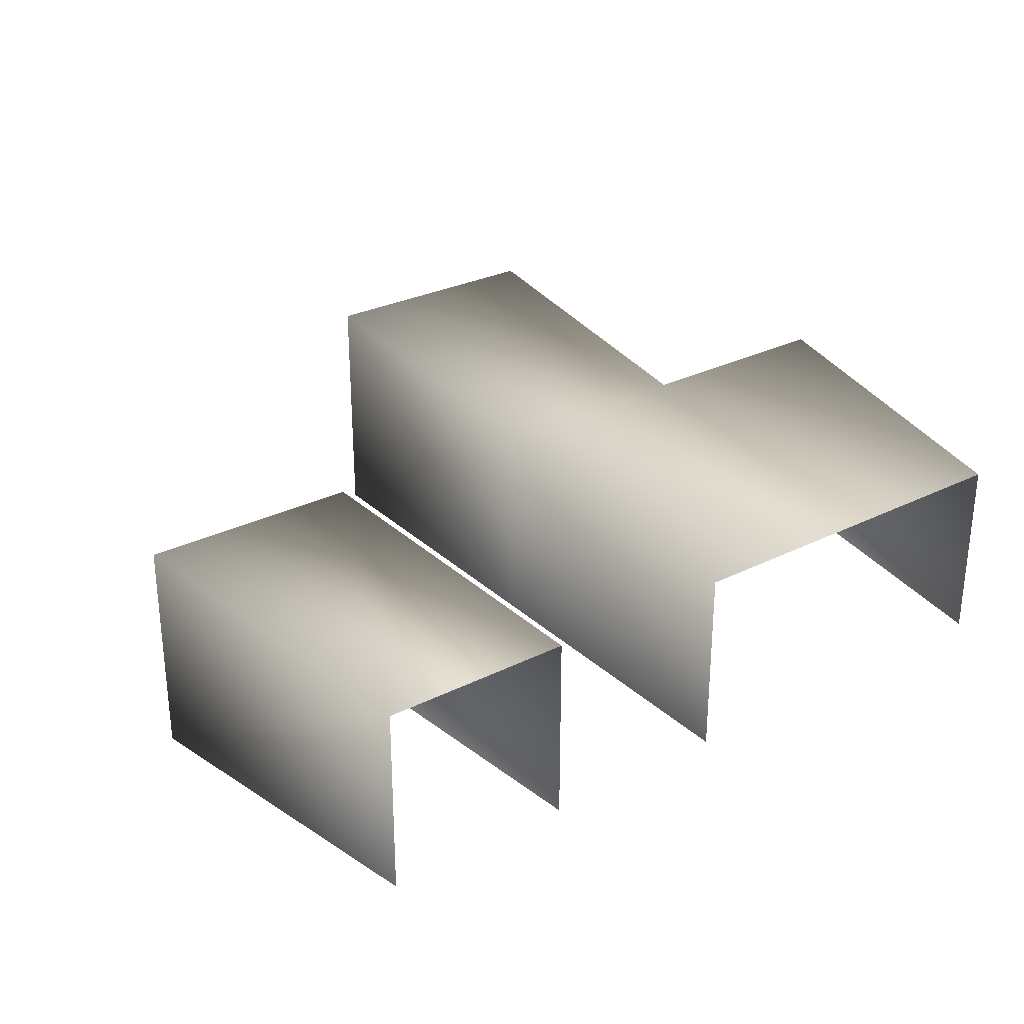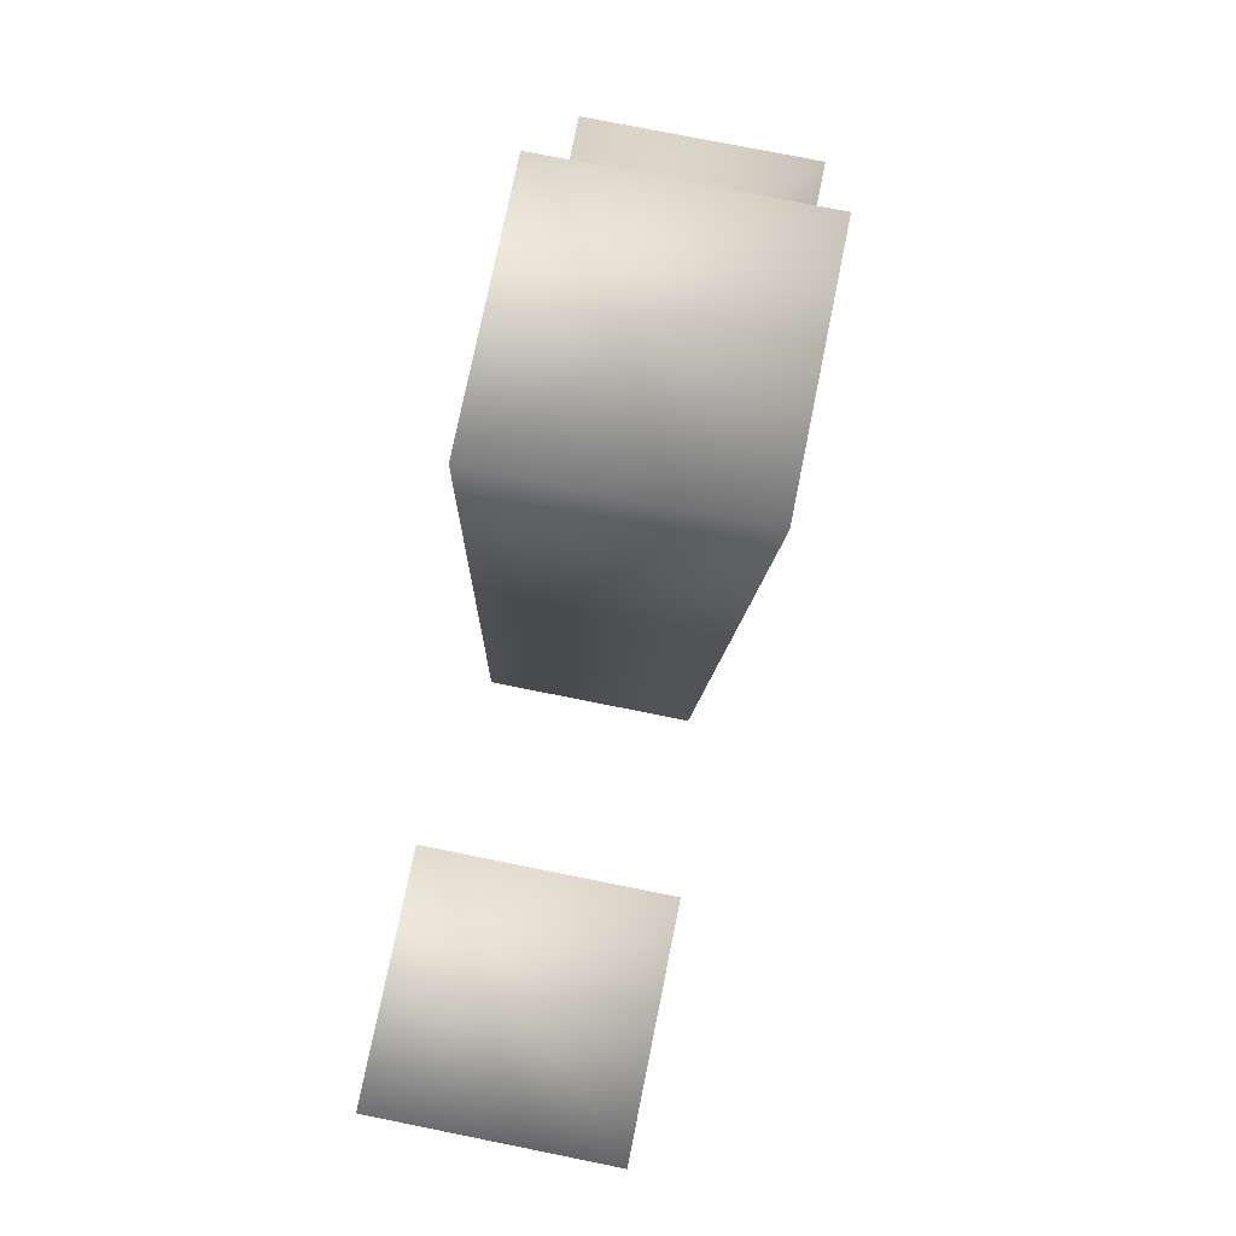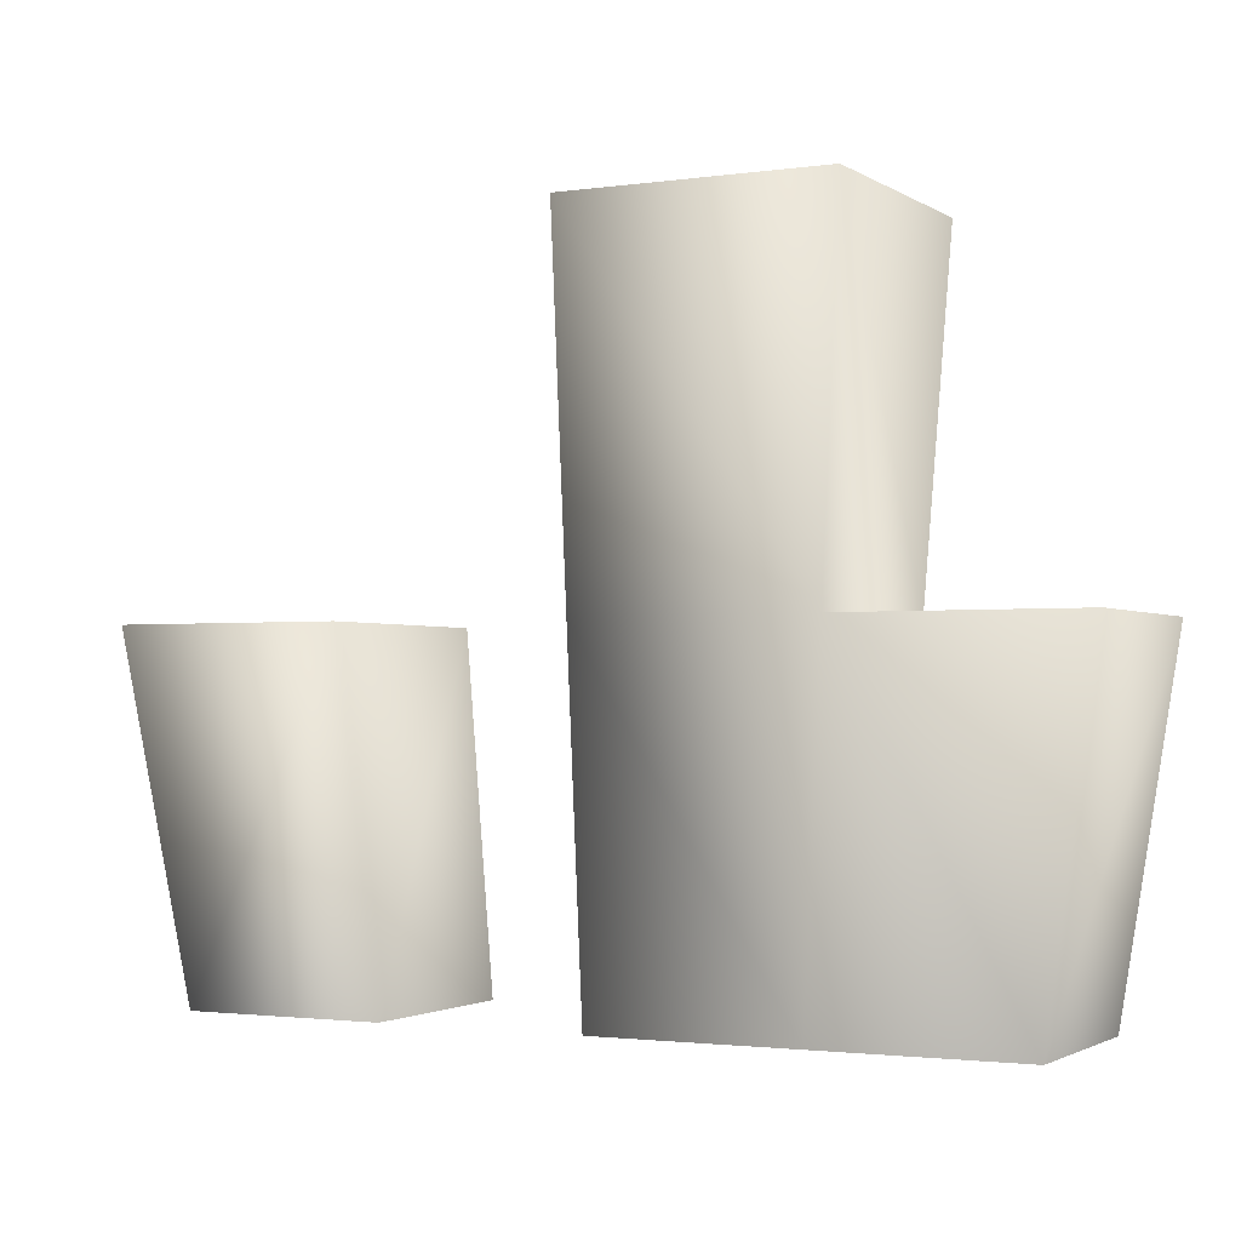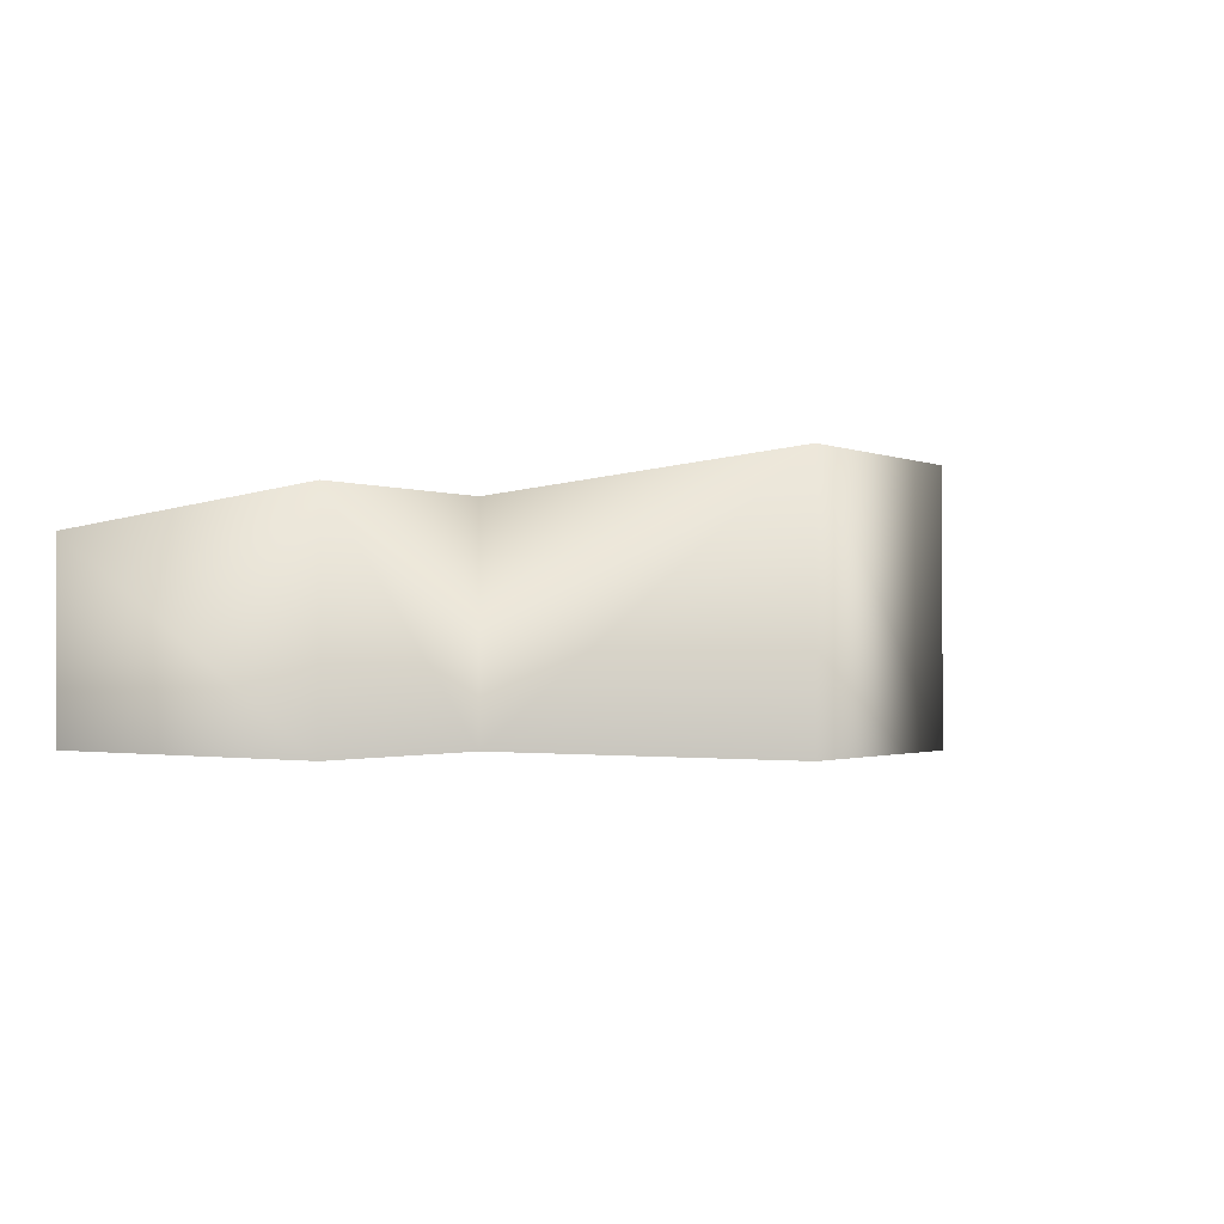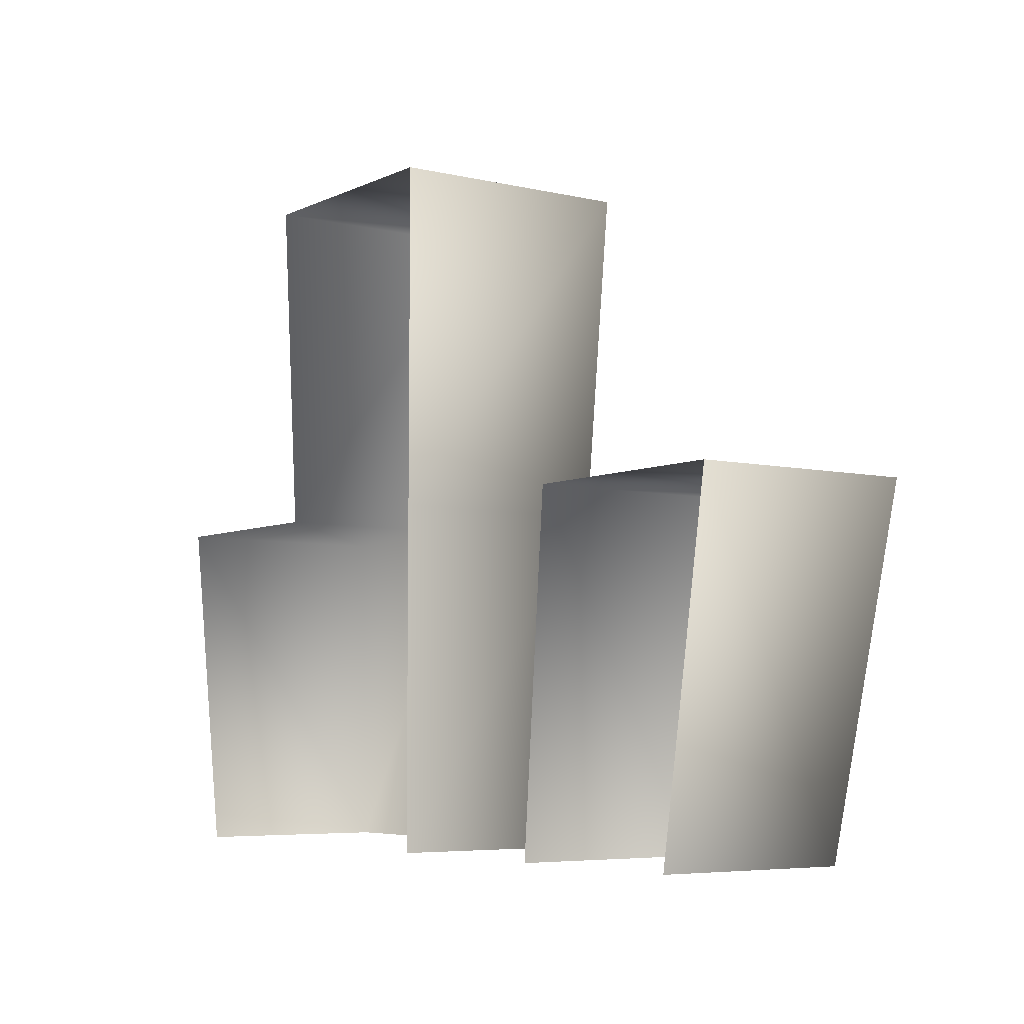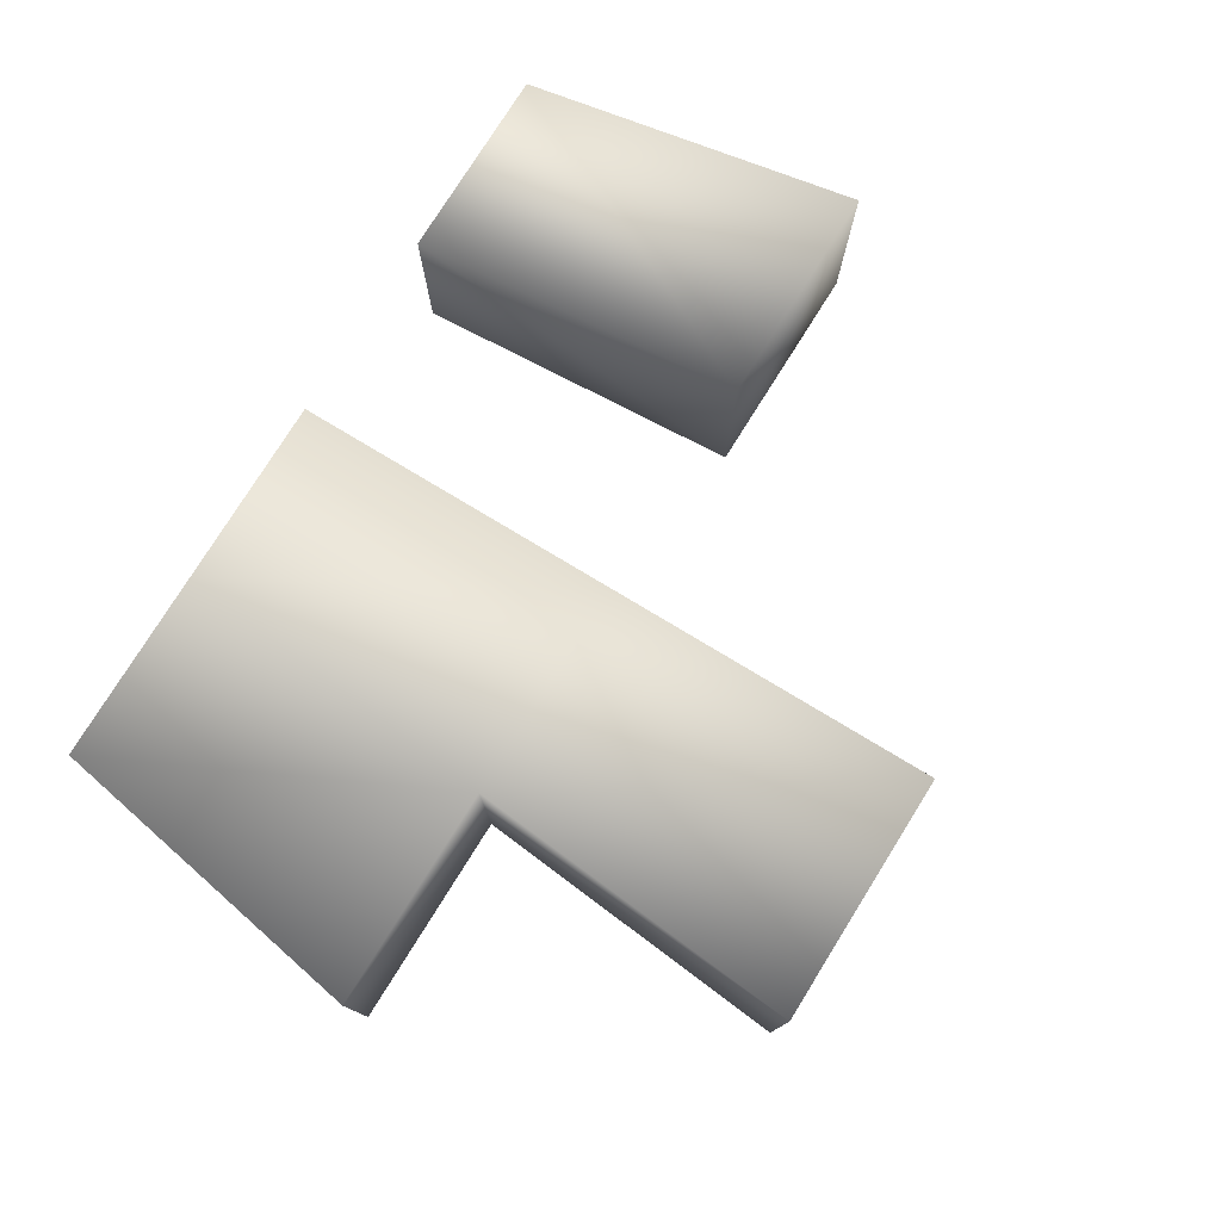
<metadata>
{"format":"obj","ext":"obj","renderer":"f3d","projection":"perspective","resolution":1024,"background":"white","views":[{"elev":28.8,"azim":143.3,"up":"+Y"},{"elev":75.2,"azim":101.4,"up":"+Z"},{"elev":-1.9,"azim":-153.0,"up":"+Z"},{"elev":-1.1,"azim":-58.7,"up":"+Y"},{"elev":-5.7,"azim":54.4,"up":"+Z"},{"elev":77.5,"azim":-58.0,"up":"+Y"}]}
</metadata>
<code>
g Vault_L01
v -0.8759 0.8723 -3.165
v -0.7663 0.7615 -4.499
v -1.531 0.7615 -4.499
v -1.75 0.8723 -3.165
v -0.8759 -0.001508 -3.165
v -0.8759 0.8723 -3.165
v -1.75 0.8723 -3.165
v -1.75 -0.001508 -3.165
v -1.75 -0.001508 -3.165
v -1.75 0.8723 -3.165
v -1.531 0.7615 -4.499
v -1.531 -0.003015 -4.499
v -0.00237 0 -1.83
v -0.00237 0.9831 -1.83
v -0.9854 0.9831 -1.83
v -0.9854 0 -1.83
v 0.8738 -0.001508 -3.165
v 1.75 -0.001508 -3.165
v 1.75 0.8723 -3.165
v 0.8738 0.8723 -3.165
v -0.9854 0.9831 -1.83
v -0.8759 0.8723 -3.165
v -0.8759 -0.001508 -3.165
v -0.9854 0 -1.83
v -0.00237 0.9831 -1.83
v -0.002107 0.8723 -3.165
v -0.8759 0.8723 -3.165
v -0.9854 0.9831 -1.83
v 1.75 -0.001508 -3.165
v 1.531 -0.003015 -4.499
v 1.531 0.7615 -4.499
v 1.75 0.8723 -3.165
v 1.531 0.7615 -4.499
v 0.7645 0.7615 -4.499
v 0.8738 0.8723 -3.165
v 1.75 0.8723 -3.165
v -0.002107 0.8723 -3.165
v -0.001843 0.7615 -4.499
v -0.7663 0.7615 -4.499
v -0.8759 0.8723 -3.165
v -0.00237 0.9831 -1.83
v -0.00237 0 -1.83
v -0.002107 -0.001507 -3.165
v -0.002107 0.8723 -3.165
v -0.002107 0.8723 -3.165
v -0.002107 -0.001507 -3.165
v -0.001843 -0.003015 -4.499
v -0.001843 0.7615 -4.499
v 0.7645 0.7615 -4.499
v 0.7645 -0.003015 -4.499
v 0.8738 -0.001508 -3.165
v 0.8738 0.8723 -3.165
f 1 2 3
f 1 3 4
f 5 6 7
f 5 7 8
f 9 10 11
f 9 11 12
f 13 14 15
f 13 15 16
f 17 18 19
f 17 19 20
f 21 22 23
f 21 23 24
f 25 26 27
f 25 27 28
f 29 30 31
f 29 31 32
f 33 34 35
f 33 35 36
f 37 38 39
f 37 39 40
f 41 42 43
f 41 43 44
f 45 46 47
f 45 47 48
f 49 50 51
f 49 51 52

</code>
